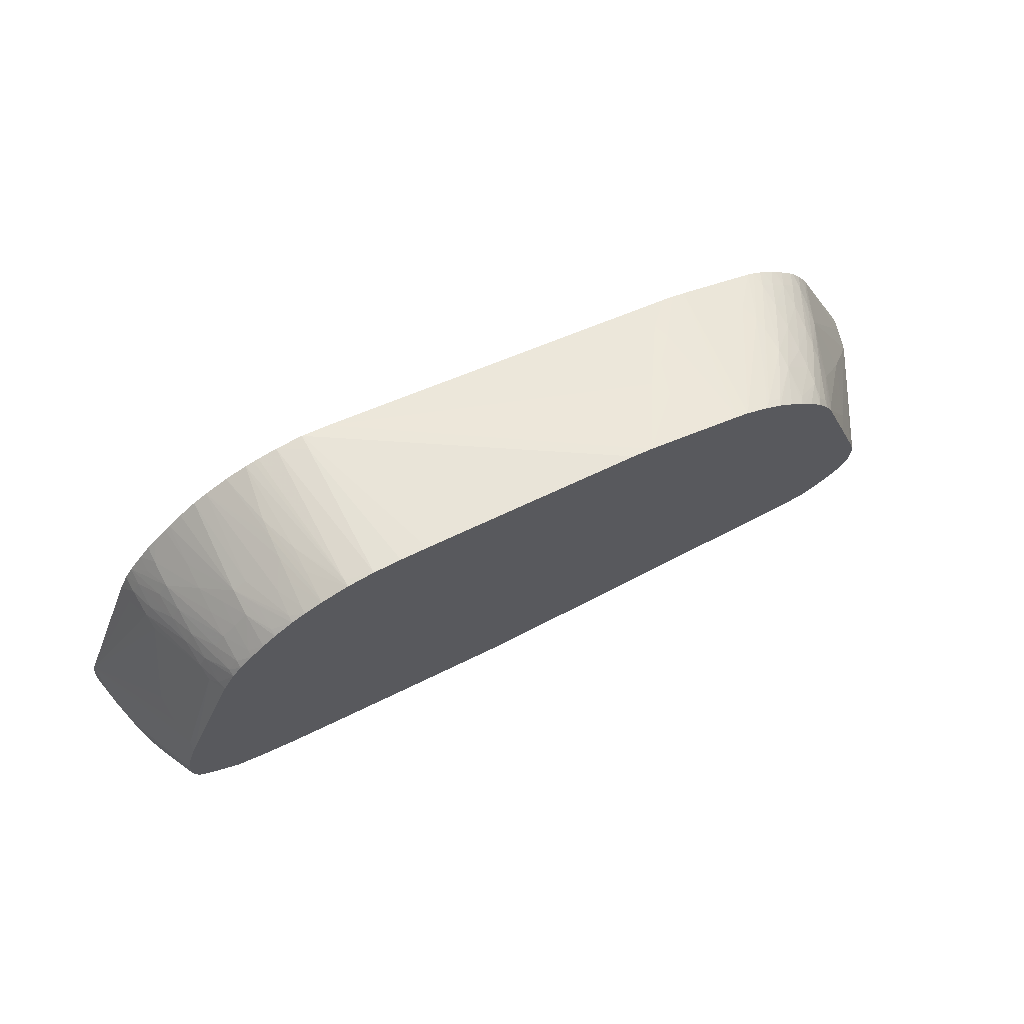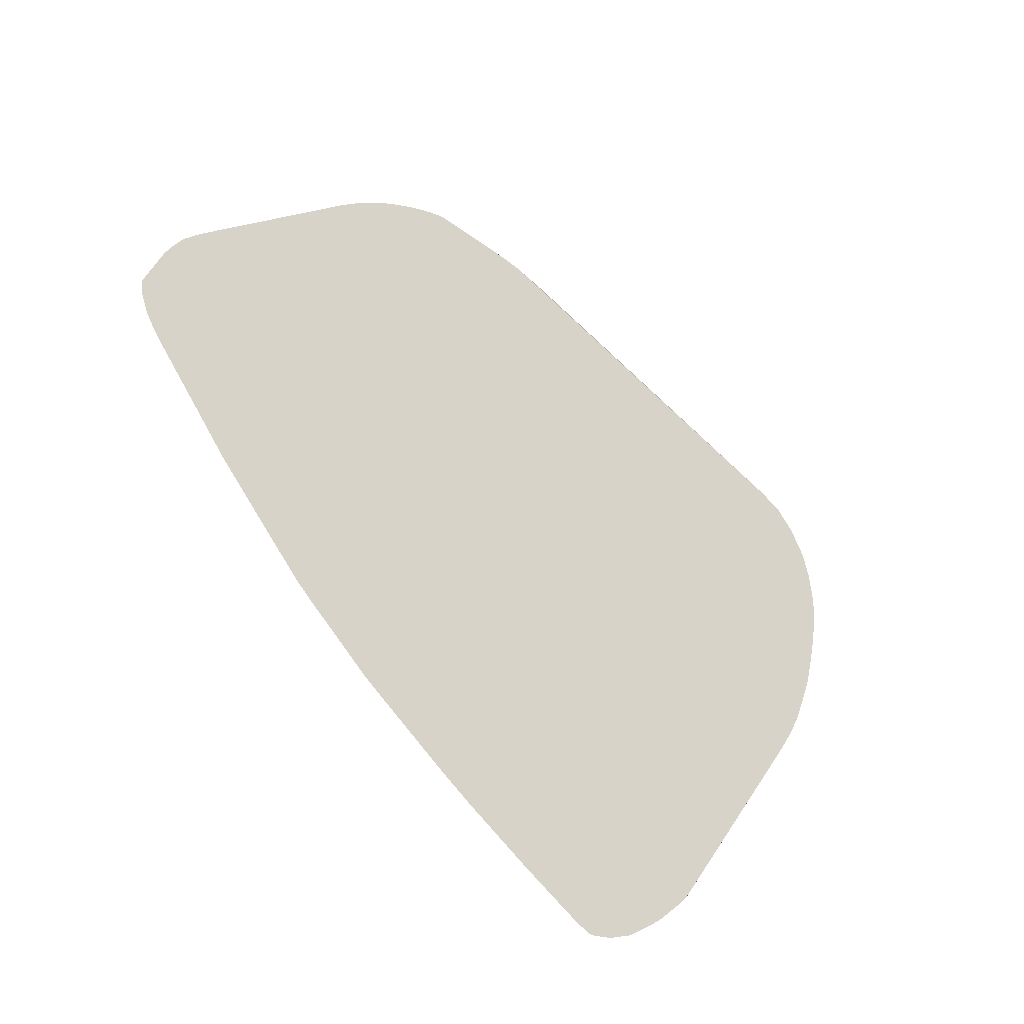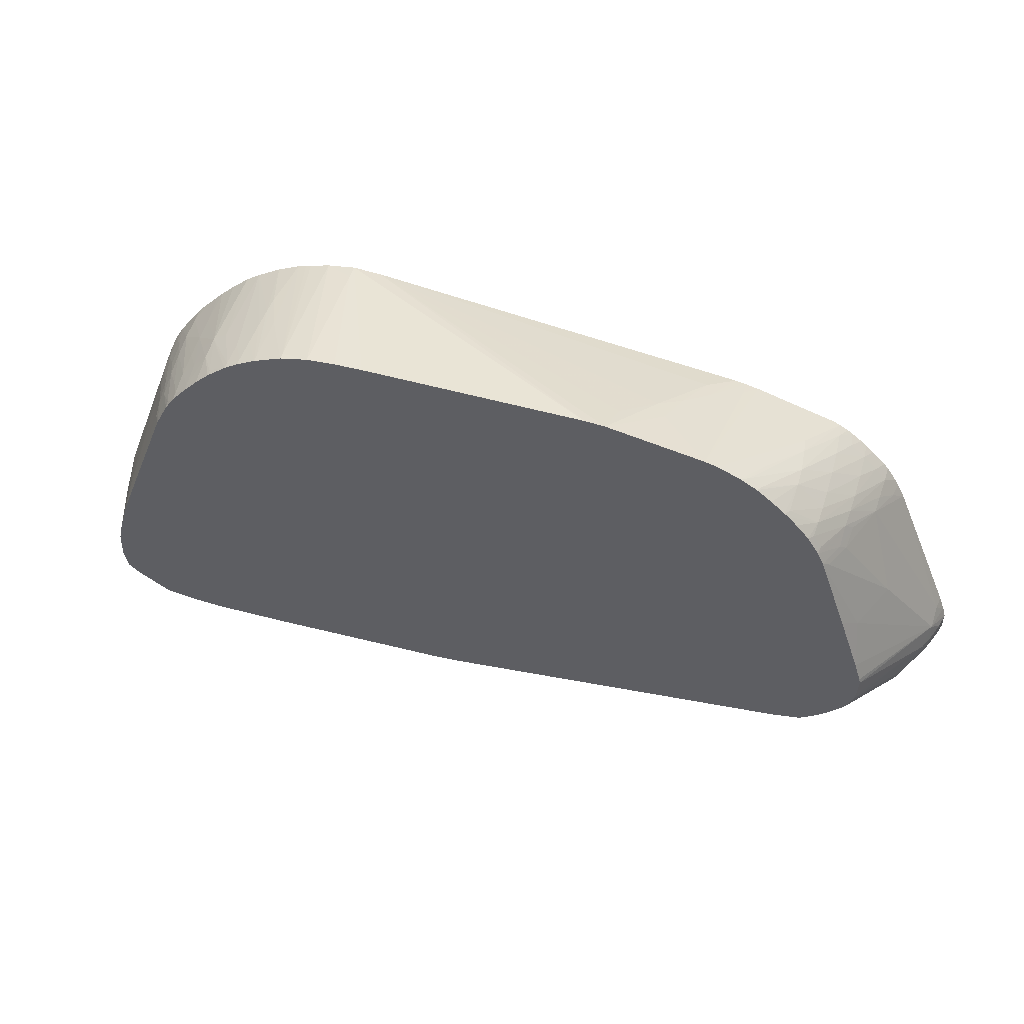
<metadata>
{"format":"obj","ext":"obj","renderer":"f3d","projection":"perspective","resolution":1024,"background":"white","views":[{"elev":69.2,"azim":-27.2,"up":"+Z"},{"elev":77.1,"azim":-125.0,"up":"+Y"},{"elev":46.7,"azim":12.9,"up":"+Z"}]}
</metadata>
<code>
v 0.001504 -0.09721 0.01499
v 0.002742 -0.09721 0.01499
v 0.004322 -0.09897 0.01562
v 0.001446 -0.09897 0.01562
v -0.007145 -0.1014 0.01661
v -0.01001 -0.09721 0.01522
v 0.004322 -0.09721 0.015
v 0.004322 -0.1047 0.01804
v -0.001421 -0.1092 0.01969
v -0.001421 -0.1076 0.01902
v -0.004278 -0.1093 0.01964
v -0.004278 -0.1076 0.01894
v 0.01789 -0.1005 0.0169
v -0.007145 -0.1028 0.01713
v -0.01001 -0.1027 0.01716
v -0.01178 -0.09721 0.01534
v 0.02153 -0.09721 0.016
v 0.01865 -0.1064 0.01965
v 0.0302 -0.1141 0.02453
v -0.007145 -0.1093 0.01963
v -0.01001 -0.1093 0.01964
v 0.02153 -0.09867 0.01652
v 0.01981 -0.1003 0.01699
v 0.02076 -0.1063 0.01975
v -0.01181 -0.1092 0.01971
v -0.02435 -0.1067 0.01966
v -0.02435 -0.1018 0.01787
v -0.02435 -0.0997 0.01713
v -0.02435 -0.09721 0.01636
v 0.03874 -0.09721 0.01773
v 0.0307 -0.1141 0.02457
v -0.006355 -0.1141 0.02405
v -0.009221 -0.1141 0.02412
v -0.02778 -0.1141 0.02556
v -0.03514 -0.1141 0.02626
v -0.03296 -0.1098 0.02221
v 0.03709 -0.1032 0.01985
v 0.03297 -0.1141 0.02479
v -0.02435 -0.1081 0.02021
v -0.02664 -0.1064 0.01974
v -0.02884 -0.09764 0.01693
v -0.02915 -0.09721 0.01684
v 0.03956 -0.09721 0.01785
v -0.0387 -0.1141 0.02683
v -0.03583 -0.1095 0.02236
v 0.04148 -0.09721 0.01819
v 0.04161 -0.09897 0.01892
v 0.04309 -0.1005 0.0198
v 0.03874 -0.1028 0.01998
v 0.04064 -0.1064 0.02239
v 0.03374 -0.1141 0.02518
v -0.02855 -0.1061 0.01985
v -0.0387 -0.09721 0.01804
v -0.0376 -0.09721 0.01789
v -0.03768 -0.1092 0.02254
v -0.0416 -0.1141 0.02756
v -0.04443 -0.1099 0.02466
v -0.03583 -0.1076 0.02156
v 0.04241 -0.09721 0.0184
v 0.04374 -0.09897 0.01944
v 0.04584 -0.09741 0.01995
v 0.04326 -0.1037 0.0224
v 0.0376 -0.1141 0.02812
v 0.03659 -0.1141 0.02719
v 0.03593 -0.1141 0.02663
v 0.03509 -0.1141 0.02599
v -0.04494 -0.1001 0.01996
v -0.04614 -0.09721 0.01912
v -0.04443 -0.1079 0.02322
v -0.04598 -0.1062 0.02266
v -0.04469 -0.1141 0.02971
v -0.04674 -0.1095 0.02503
v 0.0444 -0.09721 0.01909
v 0.04563 -0.09721 0.01976
v 0.046 -0.09721 0.02016
v 0.04611 -0.1008 0.02517
v 0.04367 -0.1042 0.02413
v 0.03851 -0.1141 0.02994
v -0.0473 -0.09804 0.01964
v -0.0473 -0.09721 0.01931
v -0.04789 -0.1056 0.02308
v -0.04896 -0.1037 0.02252
v -0.04875 -0.09756 0.01982
v -0.04601 -0.1141 0.03093
v -0.04908 -0.107 0.02499
v 0.04737 -0.09721 0.02415
v 0.04756 -0.09721 0.02524
v 0.0471 -0.09897 0.027
v 0.04623 -0.1011 0.027
v 0.04548 -0.1025 0.027
v 0.03863 -0.1141 0.03066
v -0.0489 -0.09721 0.01974
v -0.04942 -0.1047 0.02407
v -0.05147 -0.09721 0.02339
v -0.05035 -0.09721 0.02125
v -0.04647 -0.1141 0.03272
v -0.04857 -0.1087 0.027
v -0.04923 -0.1073 0.027
v -0.05014 -0.1047 0.027
v 0.04762 -0.09721 0.027
v 0.04613 -0.1009 0.02891
v 0.03878 -0.1141 0.03274
v -0.05172 -0.09721 0.02494
v -0.04643 -0.1141 0.0356
v -0.04928 -0.1074 0.02987
v -0.05025 -0.1047 0.02987
v -0.05101 -0.1018 0.02987
v -0.05175 -0.09816 0.027
v -0.05183 -0.09721 0.02577
v 0.04727 -0.09721 0.02822
v 0.04637 -0.09869 0.02987
v 0.0373 -0.1032 0.04849
v 0.04014 -0.106 0.03963
v 0.03738 -0.112 0.0401
v 0.03796 -0.1141 0.03555
v 0.03866 -0.1141 0.03332
v -0.04602 -0.1141 0.03746
v -0.04914 -0.1071 0.0321
v -0.05159 -0.09728 0.03123
v -0.05149 -0.0991 0.03011
v -0.05176 -0.09823 0.02932
v -0.05199 -0.09721 0.027
v -0.04511 -0.1141 0.04047
v 0.04668 -0.09721 0.02987
v 0.04014 -0.09732 0.04547
v 0.04328 -0.09823 0.03746
v 0.03898 -0.09897 0.04707
v 0.03753 -0.1013 0.04886
v 0.03461 -0.1067 0.05159
v 0.03433 -0.1087 0.05119
v 0.03516 -0.1076 0.05012
v 0.03479 -0.1099 0.04927
v 0.03329 -0.1133 0.04994
v 0.03268 -0.1141 0.05071
v 0.03574 -0.1141 0.04202
v -0.04425 -0.09897 0.04994
v -0.04444 -0.09721 0.04994
v -0.05161 -0.09721 0.03115
v -0.05184 -0.09721 0.02972
v -0.04502 -0.1133 0.04134
v -0.04558 -0.1103 0.04136
v -0.04574 -0.1076 0.04232
v -0.04306 -0.1035 0.05151
v -0.04321 -0.1018 0.05179
v -0.04481 -0.1141 0.04134
v 0.04014 -0.09721 0.0455
v 0.03937 -0.09721 0.04699
v 0.03781 -0.09897 0.04919
v 0.03483 -0.1047 0.05184
v 0.03152 -0.1116 0.05417
v 0.03129 -0.1133 0.05379
v 0.03218 -0.1133 0.05236
v 0.03202 -0.1141 0.05213
v 0.03415 -0.1107 0.05012
v -0.04339 -0.09897 0.05208
v -0.04345 -0.09721 0.05217
v -0.0402 -0.1121 0.05439
v -0.04039 -0.1104 0.05475
v -0.04066 -0.1076 0.05518
v -0.04247 -0.1018 0.05323
v -0.03917 -0.1141 0.05554
v 0.03896 -0.09721 0.04773
v 0.03794 -0.09721 0.04927
v 0.03665 -0.09897 0.05062
v 0.03506 -0.1018 0.05205
v 0.03352 -0.1047 0.05327
v 0.0319 -0.1076 0.05459
v 0.03172 -0.1097 0.0544
v 0.02851 -0.1133 0.05692
v 0.02842 -0.1141 0.05682
v 0.0294 -0.1141 0.05578
v 0.03076 -0.1141 0.05416
v 0.03182 -0.1141 0.05247
v -0.04255 -0.09897 0.05352
v -0.04259 -0.09721 0.0536
v -0.03943 -0.1132 0.05548
v -0.03964 -0.1104 0.05618
v -0.03982 -0.1076 0.05661
v -0.04087 -0.1047 0.05541
v -0.03788 -0.1141 0.05802
v 0.03749 -0.09721 0.04983
v 0.03666 -0.09721 0.05071
v 0.03522 -0.09897 0.05214
v 0.03364 -0.1018 0.05348
v 0.03209 -0.1047 0.05476
v 0.02885 -0.1097 0.05726
v 0.02803 -0.1141 0.05723
v -0.04104 -0.1018 0.05555
v -0.04003 -0.1018 0.05699
v -0.04111 -0.09897 0.05557
v -0.04114 -0.09721 0.05554
v -0.03797 -0.1133 0.05813
v -0.03994 -0.1047 0.05684
v -0.03821 -0.1104 0.05831
v -0.03686 -0.1141 0.05946
v 0.03611 -0.09721 0.0513
v 0.03523 -0.09721 0.05214
v 0.03463 -0.09721 0.0527
v 0.03364 -0.09897 0.05358
v 0.03221 -0.1018 0.0548
v 0.02897 -0.1076 0.05732
v 0.02657 -0.1141 0.05857
v 0.02541 -0.1133 0.05967
v 0.02497 -0.1141 0.05995
v 0.02536 -0.1141 0.05961
v -0.04003 -0.09897 0.057
v -0.03705 -0.1104 0.05974
v -0.03711 -0.1076 0.05982
v -0.03717 -0.1047 0.05988
v -0.04 -0.09721 0.05697
v -0.03691 -0.1133 0.05956
v -0.03543 -0.1141 0.06102
v 0.03354 -0.09721 0.05358
v 0.03221 -0.09897 0.05469
v 0.02888 -0.1047 0.05723
v 0.02398 -0.1133 0.0606
v 0.02393 -0.1141 0.06062
v -0.03716 -0.1018 0.05987
v -0.0377 -0.09721 0.05929
v -0.03913 -0.09721 0.05787
v -0.03548 -0.1133 0.06106
v -0.03561 -0.1104 0.06123
v -0.03567 -0.1076 0.06128
v -0.03421 -0.1076 0.06271
v -0.034 -0.1141 0.06245
v 0.03299 -0.09721 0.05401
v 0.03211 -0.09721 0.05458
v 0.02875 -0.1031 0.05714
v 0.02521 -0.1104 0.05971
v 0.0232 -0.1141 0.06109
v -0.03713 -0.09721 0.05985
v -0.03418 -0.1104 0.06267
v -0.03391 -0.09721 0.06254
v -0.03569 -0.09721 0.06111
v -0.0326 -0.1133 0.06373
v -0.03275 -0.1104 0.06369
v -0.03057 -0.1141 0.06516
v -0.03055 -0.1133 0.06517
v -0.03278 -0.1076 0.06362
v -0.03256 -0.1141 0.06372
v 0.03131 -0.09721 0.05498
v 0.02815 -0.1012 0.05699
v 0.02076 -0.1141 0.06231
v -0.03248 -0.09721 0.06342
v -0.02913 -0.1141 0.06597
v -0.02911 -0.1133 0.06595
v -0.03044 -0.1104 0.06513
v 0.02294 -0.09721 0.05796
v 0.0195 -0.1141 0.06272
v -0.03032 -0.1076 0.06506
v -0.02889 -0.1076 0.06583
v -0.02877 -0.1053 0.06577
v -0.03009 -0.09721 0.06464
v -0.02722 -0.1141 0.06681
v -0.029 -0.1104 0.0659
v 0.02153 -0.09721 0.05838
v 0.02153 -0.09897 0.05878
v 0.009256 -0.1141 0.0654
v 0.01827 -0.1018 0.06034
v 0.01579 -0.1047 0.06166
v 0.01451 -0.1087 0.0629
v -0.02722 -0.1133 0.06677
v -0.02864 -0.1033 0.06571
v -0.02781 -0.09721 0.06551
v -0.02435 -0.1141 0.06773
v 0.02045 -0.09721 0.05867
v 0.01006 -0.1104 0.06431
v -0.0186 -0.09721 0.06609
v 0.007188 -0.1141 0.06573
v 0.01349 -0.1068 0.06272
v 0.01768 -0.1001 0.06008
v -0.02722 -0.1104 0.06661
v -0.02722 -0.1076 0.06645
v -0.02435 -0.1133 0.06768
v -0.02693 -0.09721 0.06573
v -0.02151 -0.1141 0.06812
v -0.02149 -0.09721 0.06649
v -0.01576 -0.1141 0.06789
v -0.02435 -0.09721 0.06627
v -0.02637 -0.09721 0.06586
v -0.02149 -0.09897 0.06668
v -0.01862 -0.1141 0.06809
f 1 2 3
f 1 3 4
f 1 4 5
f 1 5 6
f 1 6 16
f 1 16 29
f 1 29 42
f 1 42 54
f 1 54 53
f 1 53 68
f 1 68 80
f 1 80 92
f 1 92 95
f 1 95 94
f 1 94 103
f 1 103 109
f 1 109 122
f 1 122 139
f 1 139 138
f 1 138 137
f 1 137 156
f 1 156 175
f 1 175 191
f 1 191 210
f 1 210 220
f 1 220 219
f 1 219 231
f 1 231 234
f 1 234 233
f 1 233 244
f 1 244 253
f 1 253 264
f 1 264 275
f 1 275 280
f 1 280 279
f 1 279 277
f 1 277 268
f 1 268 266
f 1 266 256
f 1 256 248
f 1 248 241
f 1 241 227
f 1 227 226
f 1 226 213
f 1 213 198
f 1 198 197
f 1 197 196
f 1 196 182
f 1 182 181
f 1 181 163
f 1 163 162
f 1 162 147
f 1 147 146
f 1 146 124
f 1 124 110
f 1 110 100
f 1 100 87
f 1 87 86
f 1 86 75
f 1 75 74
f 1 74 73
f 1 73 59
f 1 59 46
f 1 46 43
f 1 43 30
f 1 30 17
f 1 17 7
f 1 7 2
f 2 7 3
f 3 8 9
f 3 9 10
f 3 10 11
f 3 11 12
f 3 12 4
f 3 7 13
f 3 13 8
f 4 12 14
f 4 14 5
f 5 14 15
f 5 15 6
f 6 15 16
f 7 17 13
f 8 13 9
f 9 13 18
f 9 18 19
f 9 19 11
f 9 11 10
f 11 20 12
f 11 19 20
f 12 20 21
f 12 21 14
f 13 17 22
f 13 22 23
f 13 23 24
f 13 24 18
f 14 21 15
f 15 21 25
f 15 25 26
f 15 26 27
f 15 27 16
f 16 27 28
f 16 28 29
f 17 30 22
f 18 24 19
f 19 24 31
f 19 31 38
f 19 38 51
f 19 51 66
f 19 66 65
f 19 65 64
f 19 64 63
f 19 63 78
f 19 78 91
f 19 91 102
f 19 102 116
f 19 116 115
f 19 115 135
f 19 135 134
f 19 134 153
f 19 153 173
f 19 173 172
f 19 172 171
f 19 171 170
f 19 170 187
f 19 187 202
f 19 202 205
f 19 205 204
f 19 204 217
f 19 217 230
f 19 230 243
f 19 243 249
f 19 249 258
f 19 258 269
f 19 269 278
f 19 278 282
f 19 282 276
f 19 276 265
f 19 265 254
f 19 254 245
f 19 245 237
f 19 237 240
f 19 240 225
f 19 225 212
f 19 212 195
f 19 195 180
f 19 180 161
f 19 161 145
f 19 145 123
f 19 123 117
f 19 117 104
f 19 104 96
f 19 96 84
f 19 84 71
f 19 71 56
f 19 56 44
f 19 44 35
f 19 35 34
f 19 34 33
f 19 33 32
f 19 32 20
f 20 32 21
f 21 32 33
f 21 33 34
f 21 34 35
f 21 35 36
f 21 36 25
f 22 30 37
f 22 37 23
f 23 37 24
f 24 37 38
f 24 38 31
f 25 39 26
f 25 36 39
f 26 39 40
f 26 40 27
f 27 40 41
f 27 41 28
f 28 41 29
f 29 41 42
f 30 43 37
f 35 44 45
f 35 45 36
f 36 45 39
f 37 43 46
f 37 46 47
f 37 47 48
f 37 48 49
f 37 49 50
f 37 50 38
f 38 50 51
f 39 45 40
f 40 52 41
f 40 45 52
f 41 52 53
f 41 53 54
f 41 54 42
f 44 55 45
f 44 56 57
f 44 57 55
f 45 55 58
f 45 58 52
f 46 59 48
f 46 48 47
f 48 59 60
f 48 60 61
f 48 61 62
f 48 62 50
f 48 50 49
f 50 63 64
f 50 64 65
f 50 65 66
f 50 66 51
f 50 62 63
f 52 58 67
f 52 67 53
f 53 67 68
f 55 57 69
f 55 69 70
f 55 70 67
f 55 67 58
f 56 71 72
f 56 72 57
f 57 72 69
f 59 73 60
f 60 73 61
f 61 73 74
f 61 74 75
f 61 75 76
f 61 76 62
f 62 76 77
f 62 77 78
f 62 78 63
f 67 70 79
f 67 79 80
f 67 80 68
f 69 72 70
f 70 72 81
f 70 81 82
f 70 82 83
f 70 83 79
f 71 84 72
f 72 84 85
f 72 85 82
f 72 82 81
f 75 86 76
f 76 86 87
f 76 87 88
f 76 88 89
f 76 89 90
f 76 90 77
f 77 90 78
f 78 90 91
f 79 83 80
f 80 83 92
f 82 85 93
f 82 93 94
f 82 94 95
f 82 95 92
f 82 92 83
f 84 96 97
f 84 97 85
f 85 97 98
f 85 98 99
f 85 99 94
f 85 94 93
f 87 100 88
f 88 100 101
f 88 101 89
f 89 101 90
f 90 101 102
f 90 102 91
f 94 99 103
f 96 104 105
f 96 105 98
f 96 98 97
f 98 105 106
f 98 106 99
f 99 106 107
f 99 107 108
f 99 108 109
f 99 109 103
f 100 110 101
f 101 110 111
f 101 111 112
f 101 112 113
f 101 113 114
f 101 114 115
f 101 115 116
f 101 116 102
f 104 117 118
f 104 118 106
f 104 106 105
f 106 118 107
f 107 119 120
f 107 120 121
f 107 121 122
f 107 122 108
f 107 118 117
f 107 117 123
f 107 123 119
f 108 122 109
f 110 124 111
f 111 124 125
f 111 125 126
f 111 126 112
f 112 126 125
f 112 125 127
f 112 127 128
f 112 128 129
f 112 129 130
f 112 130 131
f 112 131 132
f 112 132 113
f 113 132 133
f 113 133 134
f 113 134 114
f 114 134 135
f 114 135 115
f 119 136 137
f 119 137 138
f 119 138 139
f 119 139 121
f 119 121 120
f 119 123 140
f 119 140 141
f 119 141 142
f 119 142 143
f 119 143 144
f 119 144 136
f 121 139 122
f 123 145 140
f 124 146 125
f 125 146 127
f 127 146 147
f 127 147 148
f 127 148 128
f 128 148 129
f 129 149 150
f 129 150 130
f 129 148 149
f 130 150 151
f 130 151 152
f 130 152 153
f 130 153 154
f 130 154 131
f 131 154 132
f 132 154 134
f 132 134 133
f 134 154 153
f 136 144 137
f 137 144 155
f 137 155 156
f 140 145 157
f 140 157 143
f 140 143 141
f 141 143 142
f 143 157 158
f 143 158 144
f 144 158 159
f 144 159 160
f 144 160 155
f 145 161 157
f 147 162 148
f 148 162 163
f 148 163 164
f 148 164 149
f 149 164 165
f 149 165 166
f 149 166 167
f 149 167 168
f 149 168 150
f 150 168 169
f 150 169 170
f 150 170 171
f 150 171 172
f 150 172 151
f 151 172 173
f 151 173 152
f 152 173 153
f 155 160 174
f 155 174 156
f 156 174 175
f 157 161 176
f 157 176 158
f 158 176 177
f 158 177 159
f 159 177 178
f 159 178 179
f 159 179 160
f 160 179 174
f 161 180 176
f 163 181 164
f 164 182 183
f 164 183 165
f 164 181 182
f 165 183 184
f 165 184 185
f 165 185 166
f 166 185 167
f 167 185 186
f 167 186 168
f 168 186 169
f 169 186 187
f 169 187 170
f 174 179 188
f 174 188 175
f 175 188 189
f 175 189 190
f 175 190 191
f 176 180 177
f 177 180 192
f 177 192 178
f 178 193 179
f 178 192 194
f 178 194 193
f 179 193 188
f 180 195 192
f 182 196 183
f 183 197 198
f 183 198 199
f 183 199 200
f 183 200 184
f 183 196 197
f 184 200 185
f 185 201 186
f 185 200 201
f 186 202 187
f 186 201 203
f 186 203 204
f 186 204 205
f 186 205 202
f 188 193 189
f 189 206 191
f 189 191 190
f 189 193 207
f 189 207 208
f 189 208 209
f 189 209 206
f 191 206 210
f 192 195 211
f 192 211 194
f 193 194 207
f 194 211 207
f 195 212 211
f 198 213 199
f 199 213 214
f 199 214 200
f 200 214 201
f 201 214 215
f 201 215 216
f 201 216 203
f 203 216 204
f 204 216 217
f 206 209 218
f 206 218 219
f 206 219 220
f 206 220 210
f 207 211 221
f 207 221 222
f 207 222 208
f 208 222 209
f 209 222 223
f 209 223 224
f 209 224 218
f 211 212 221
f 212 225 221
f 213 226 214
f 214 226 227
f 214 227 215
f 215 227 228
f 215 228 229
f 215 229 216
f 216 230 217
f 216 229 230
f 218 231 219
f 218 224 231
f 221 225 232
f 221 232 222
f 222 232 223
f 223 232 224
f 224 233 234
f 224 234 231
f 224 232 235
f 224 235 236
f 224 236 237
f 224 237 238
f 224 238 239
f 224 239 233
f 225 240 232
f 227 241 228
f 228 241 242
f 228 242 243
f 228 243 229
f 229 243 230
f 232 240 235
f 233 239 244
f 235 240 237
f 235 237 236
f 237 245 238
f 238 245 246
f 238 246 247
f 238 247 239
f 239 247 244
f 241 248 242
f 242 248 243
f 243 248 249
f 244 247 250
f 244 250 251
f 244 251 252
f 244 252 253
f 245 254 246
f 246 254 255
f 246 255 247
f 247 255 251
f 247 251 250
f 248 256 257
f 248 257 249
f 249 257 259
f 249 259 260
f 249 260 261
f 249 261 258
f 251 255 254
f 251 254 262
f 251 262 252
f 252 262 263
f 252 263 253
f 253 263 264
f 254 265 262
f 256 266 259
f 256 259 257
f 258 267 268
f 258 268 269
f 258 261 270
f 258 270 267
f 259 271 260
f 259 266 271
f 260 270 261
f 260 271 270
f 262 272 263
f 262 265 272
f 263 272 273
f 263 273 264
f 264 273 274
f 264 274 275
f 265 276 274
f 265 274 273
f 265 273 272
f 266 268 271
f 267 270 268
f 268 277 269
f 268 270 271
f 269 277 278
f 274 276 279
f 274 279 280
f 274 280 275
f 276 281 279
f 276 282 281
f 277 279 281
f 277 281 282
f 277 282 278

</code>
